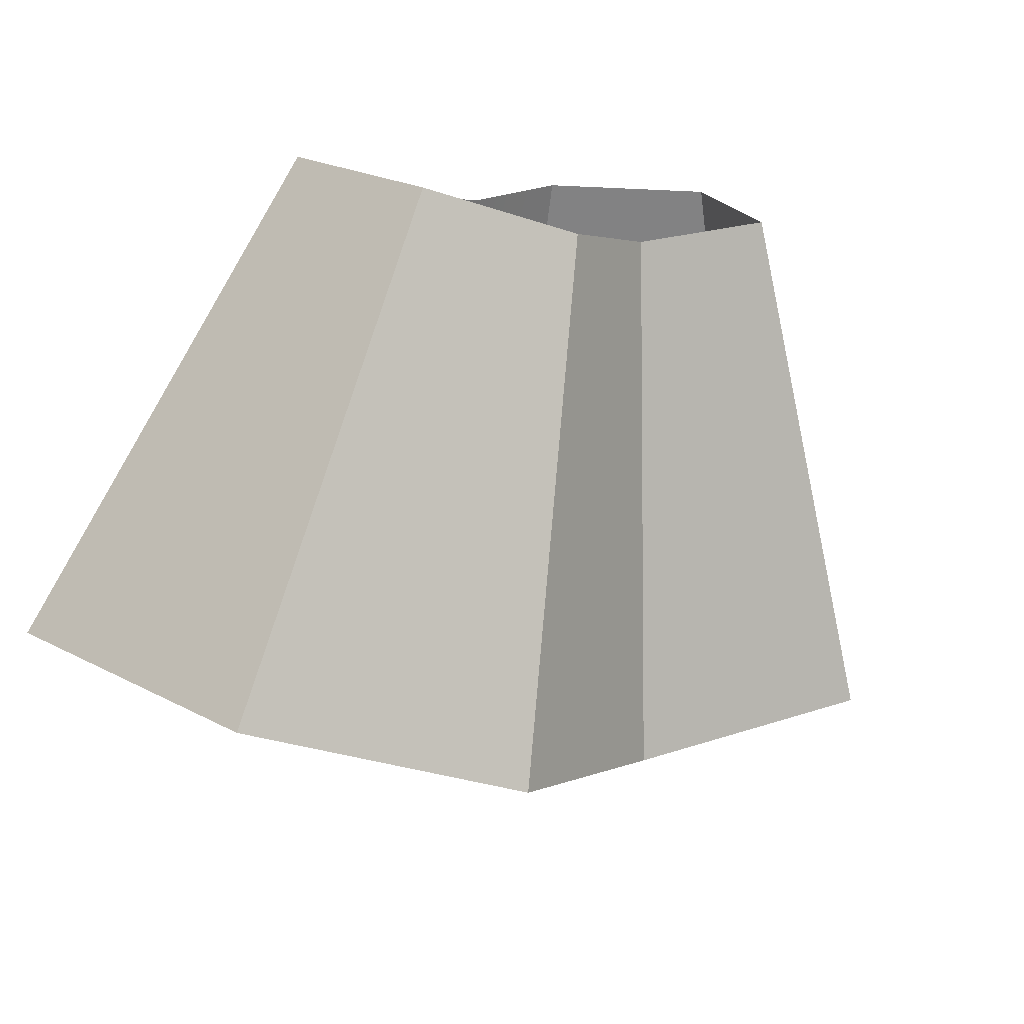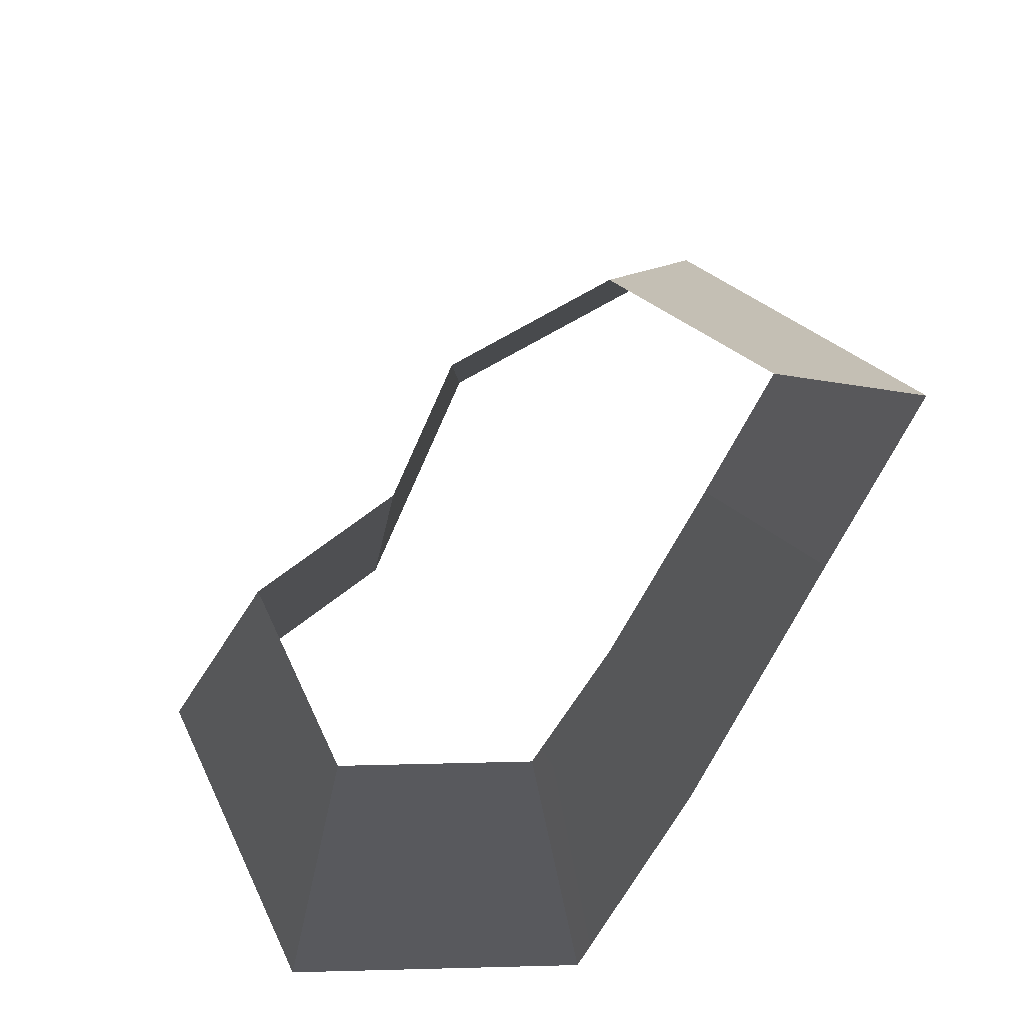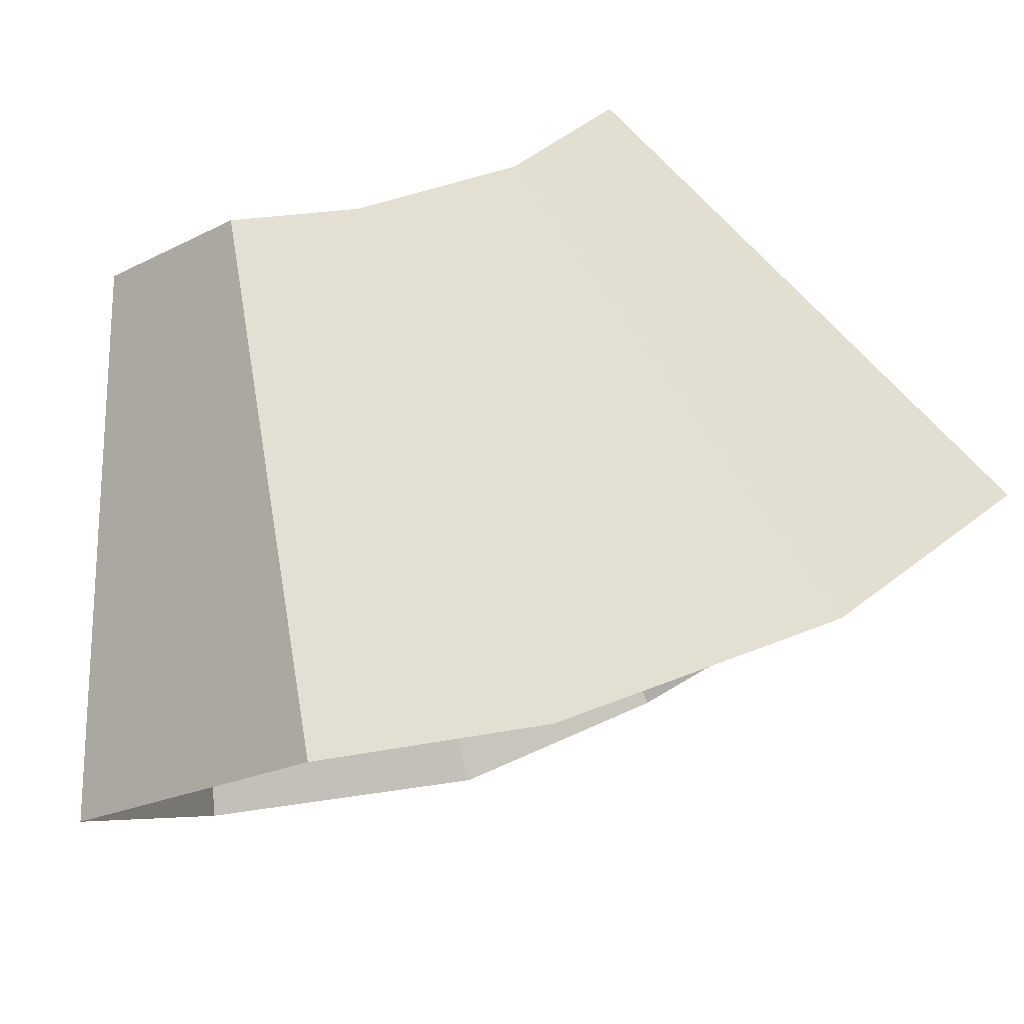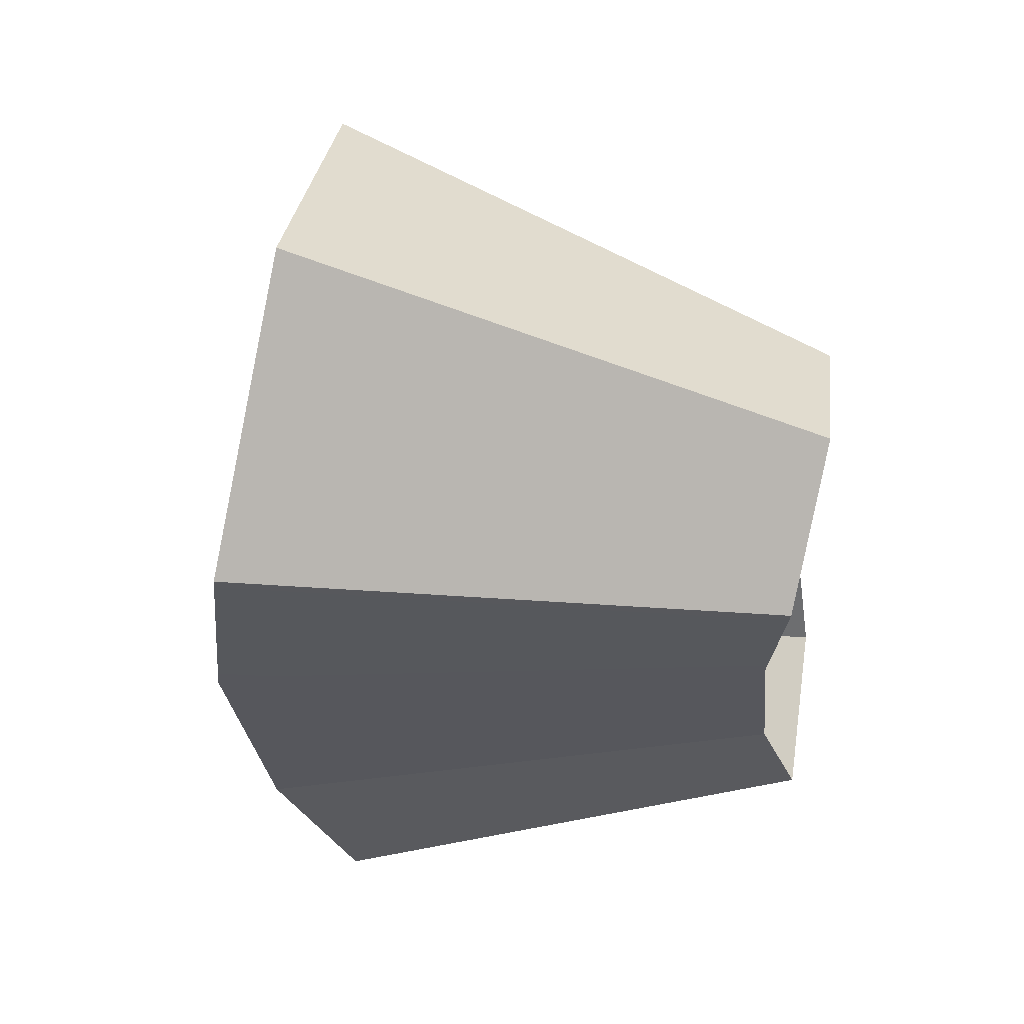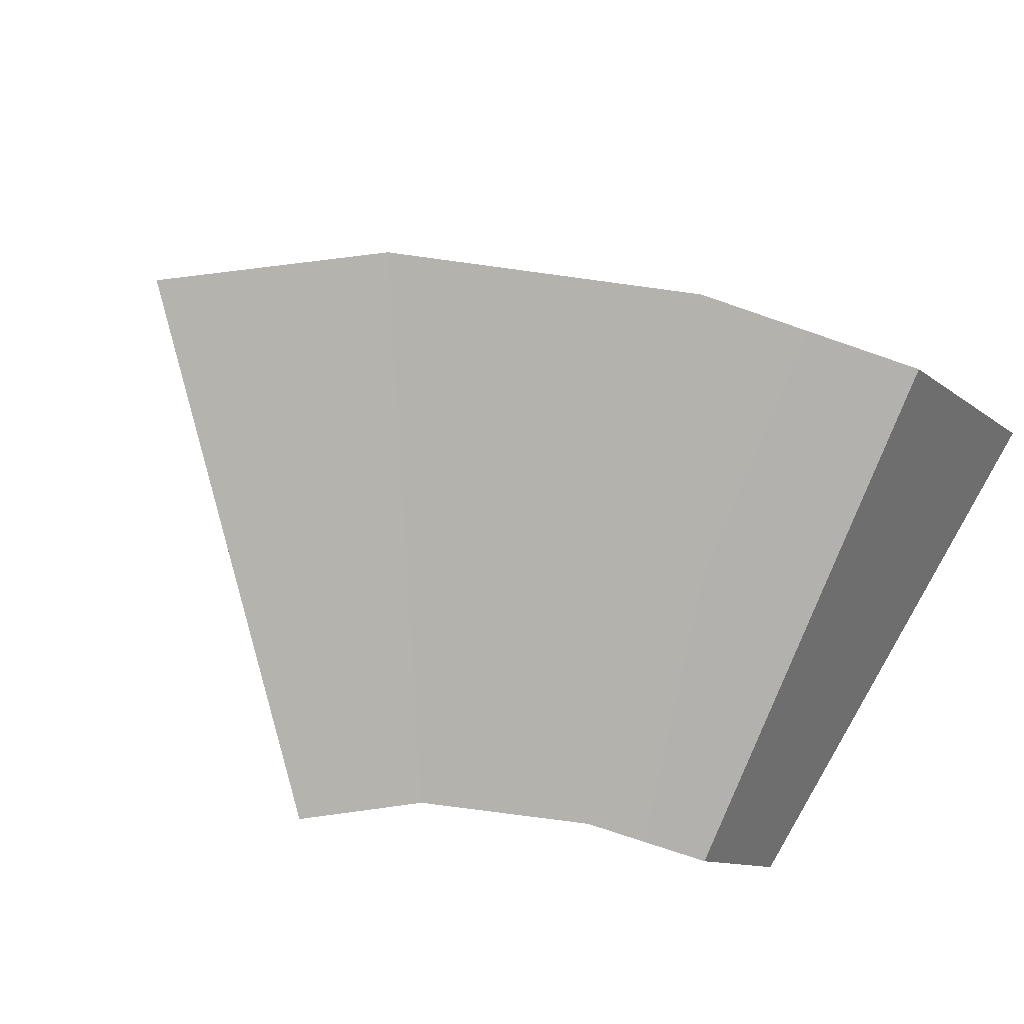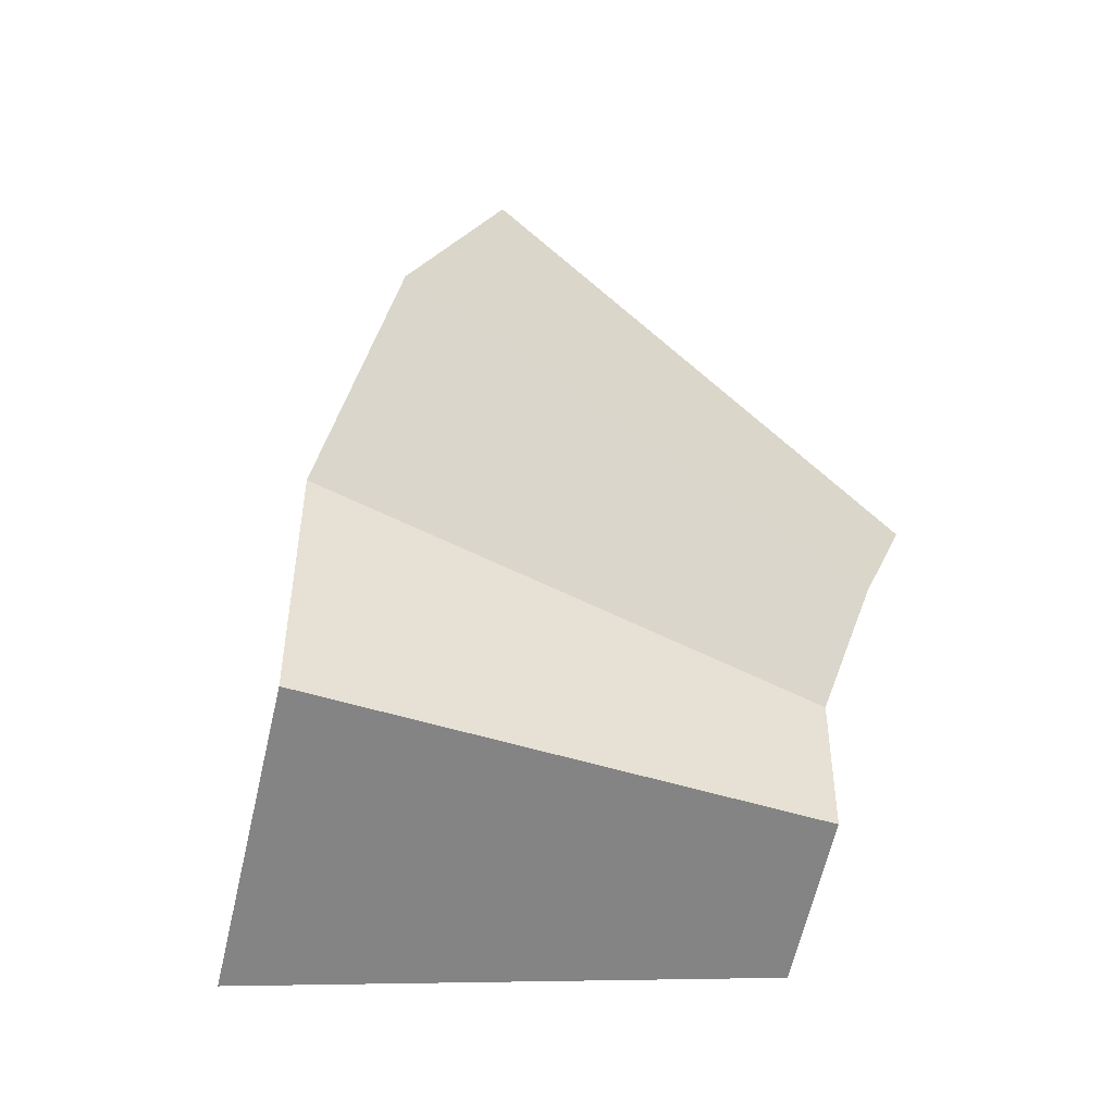
<metadata>
{"format":"obj","ext":"obj","renderer":"f3d","projection":"perspective","resolution":1024,"background":"white","views":[{"elev":36.0,"azim":-47.3,"up":"+Y"},{"elev":51.7,"azim":123.8,"up":"+Y"},{"elev":-23.6,"azim":166.8,"up":"+Y"},{"elev":-27.0,"azim":71.6,"up":"+Z"},{"elev":-79.9,"azim":-31.7,"up":"+Z"},{"elev":58.0,"azim":83.0,"up":"+Z"}]}
</metadata>
<code>
g shard45
v -0.2465 -0.357 -0.004709
v -0.3072 -0.309 -0.01028
v -0.3041 -0.2928 0.09874
v -0.1493 -0.4003 -0.003721
v -0.1551 -0.3727 0.1495
v -0.2285 -0.3334 0.1582
v -0.07264 -0.4178 -0.001705
v -0.009811 -0.4163 0.08528
v -0.06309 -0.3845 0.1784
v -0.4437 -0.6427 -0.008476
v -0.553 -0.5562 -0.0185
v -0.5474 -0.5271 0.1777
v -0.2688 -0.7206 -0.006698
v -0.2792 -0.6709 0.2691
v -0.4113 -0.6001 0.2847
v -0.1307 -0.752 -0.003068
v -0.01766 -0.7493 0.1535
v -0.1136 -0.6921 0.3211
v -0.3072 -0.309 -0.01028
v -0.553 -0.5562 -0.0185
v -0.4437 -0.6427 -0.008476
v -0.2465 -0.357 -0.004709
v -0.3041 -0.2928 0.09874
v -0.5474 -0.5271 0.1777
v -0.4113 -0.6001 0.2847
v -0.2285 -0.3334 0.1582
v -0.1307 -0.752 -0.003068
v -0.07264 -0.4178 -0.001705
v -0.01766 -0.7493 0.1535
v -0.009811 -0.4163 0.08528
v -0.1551 -0.3727 0.1495
v -0.2792 -0.6709 0.2691
v -0.1136 -0.6921 0.3211
v -0.06309 -0.3845 0.1784
g shard45_0
f 11 10 1
f 2 11 1
f 12 20 19
f 3 12 19
f 21 13 4
f 22 21 4
f 4 13 7
f 13 16 7
f 14 15 6
f 5 14 6
f 25 24 23
f 26 25 23
f 27 17 8
f 28 27 8
f 29 18 9
f 30 29 9
f 33 32 31
f 34 33 31

</code>
